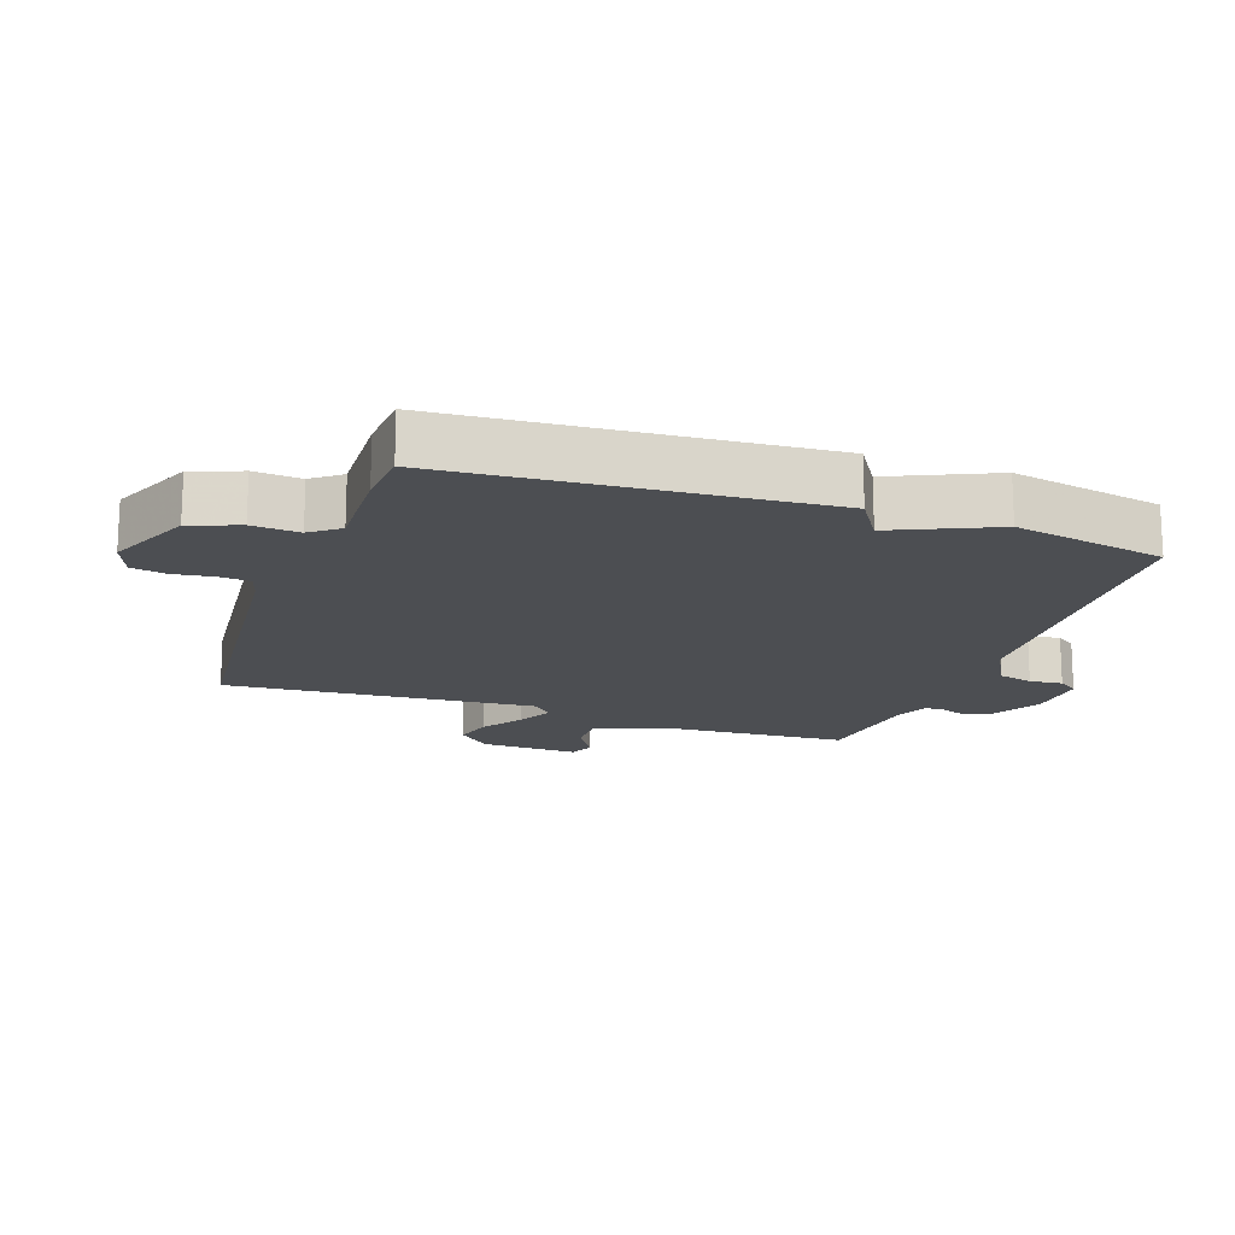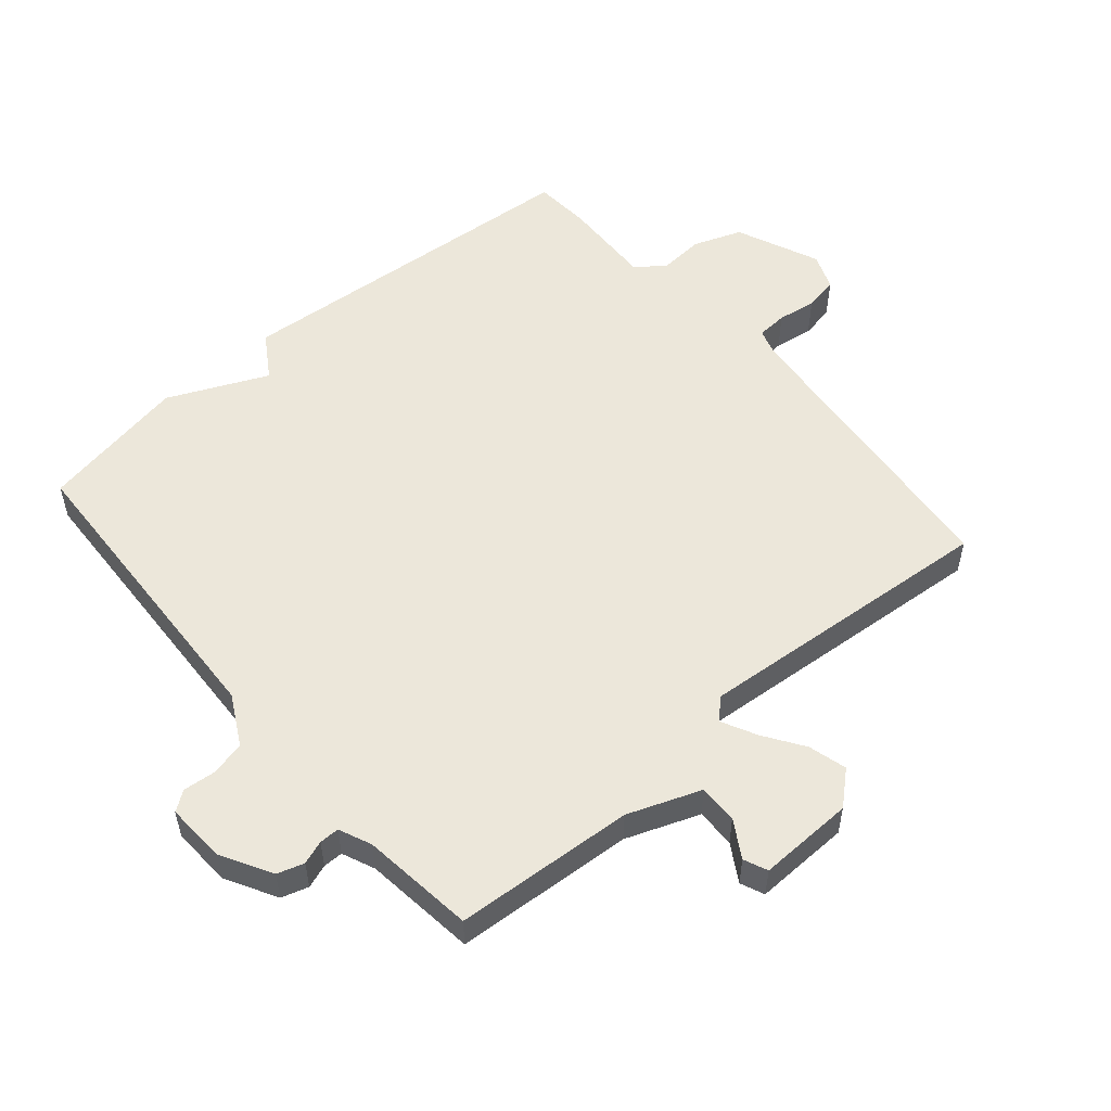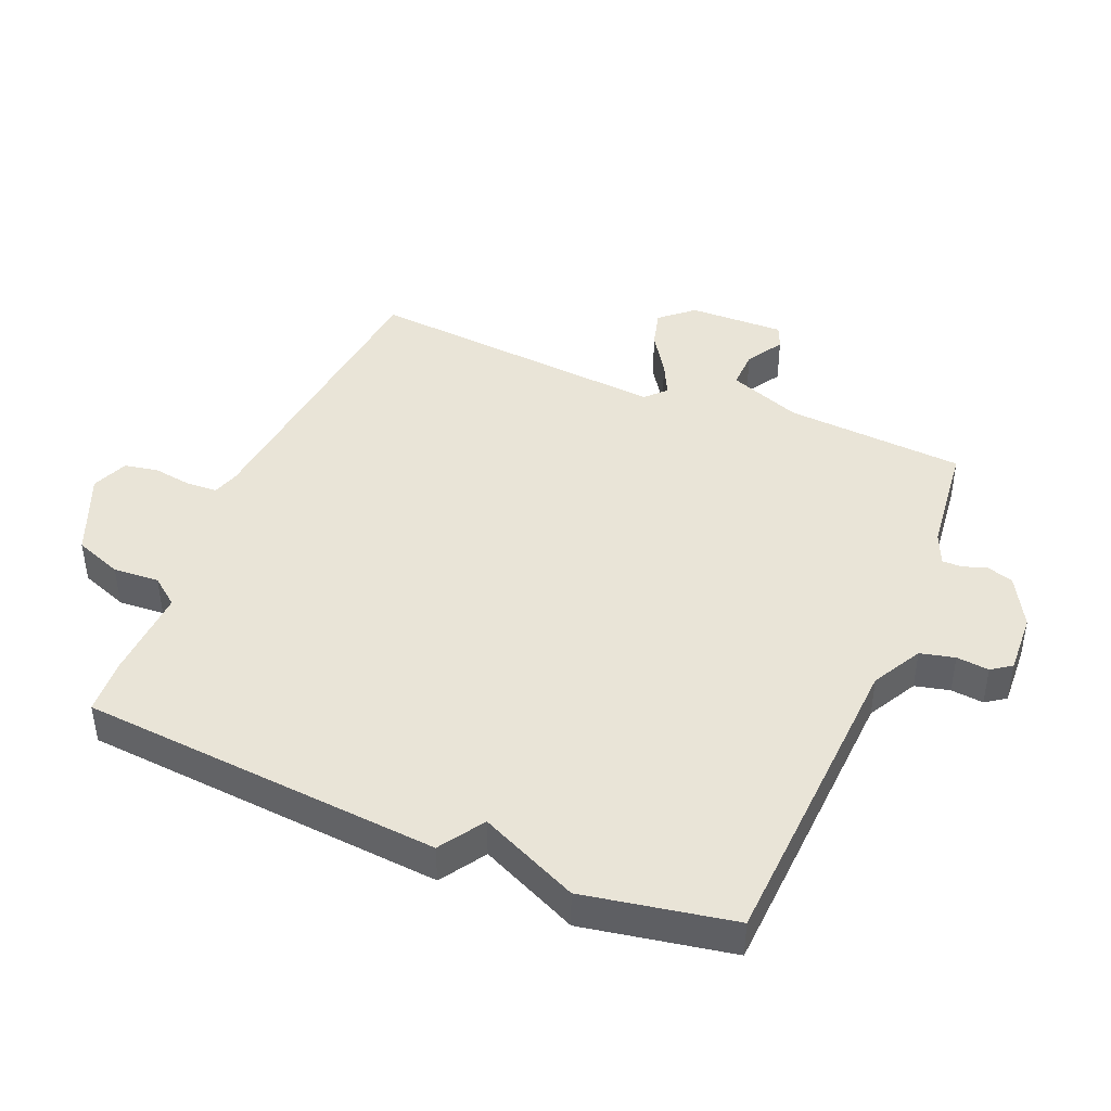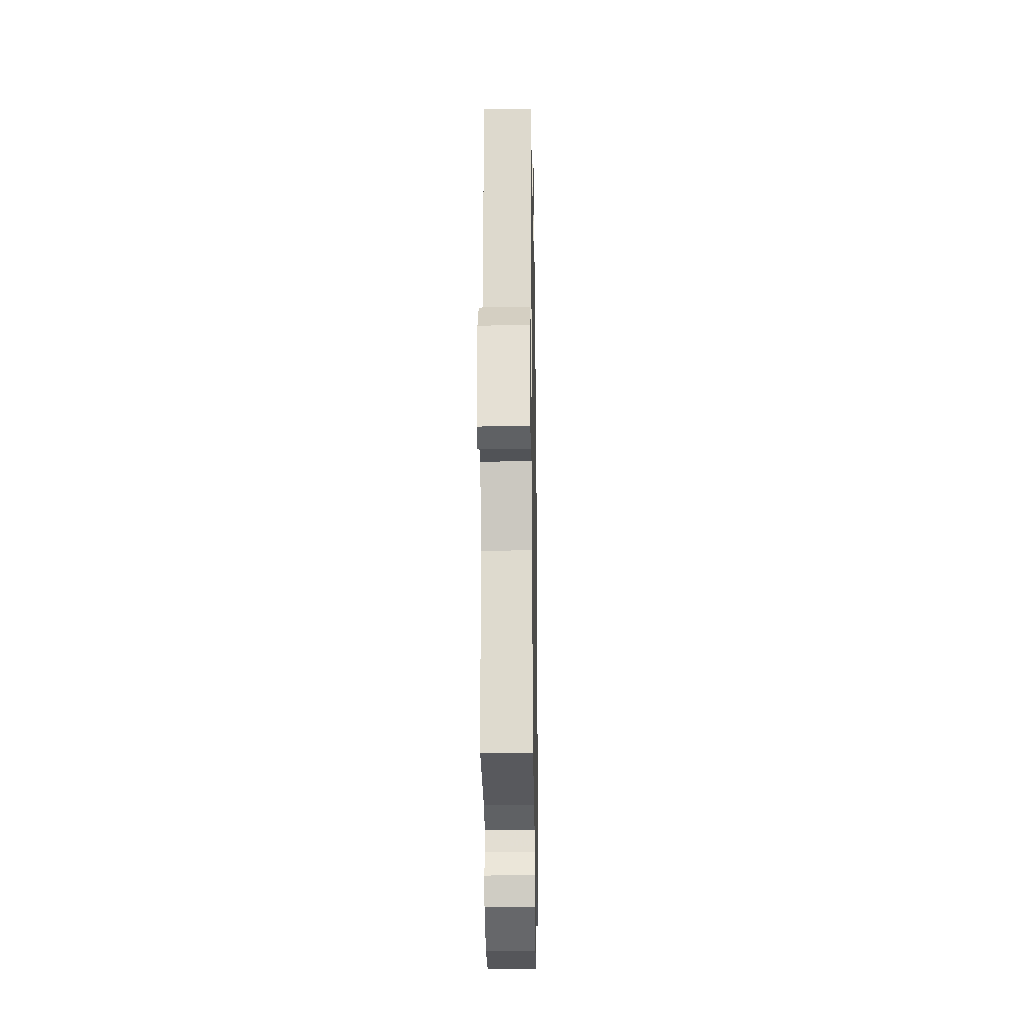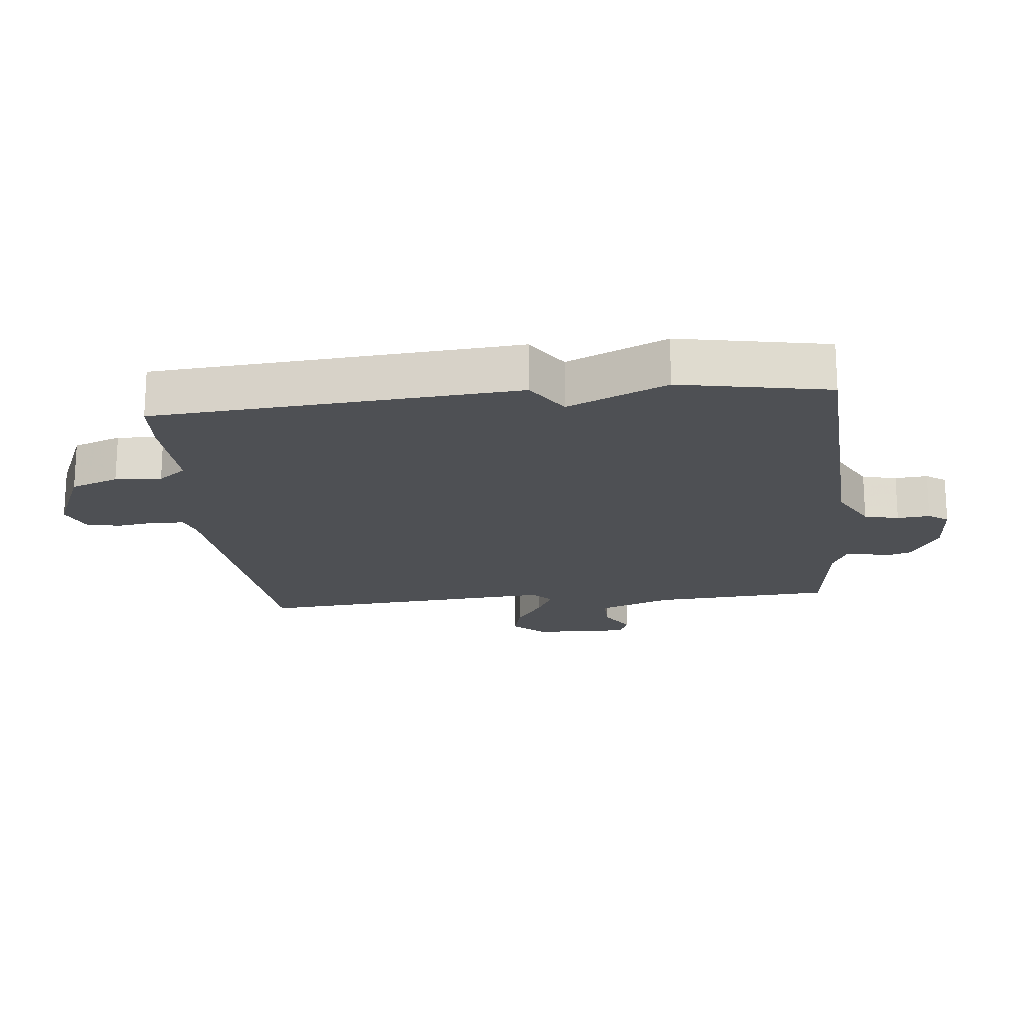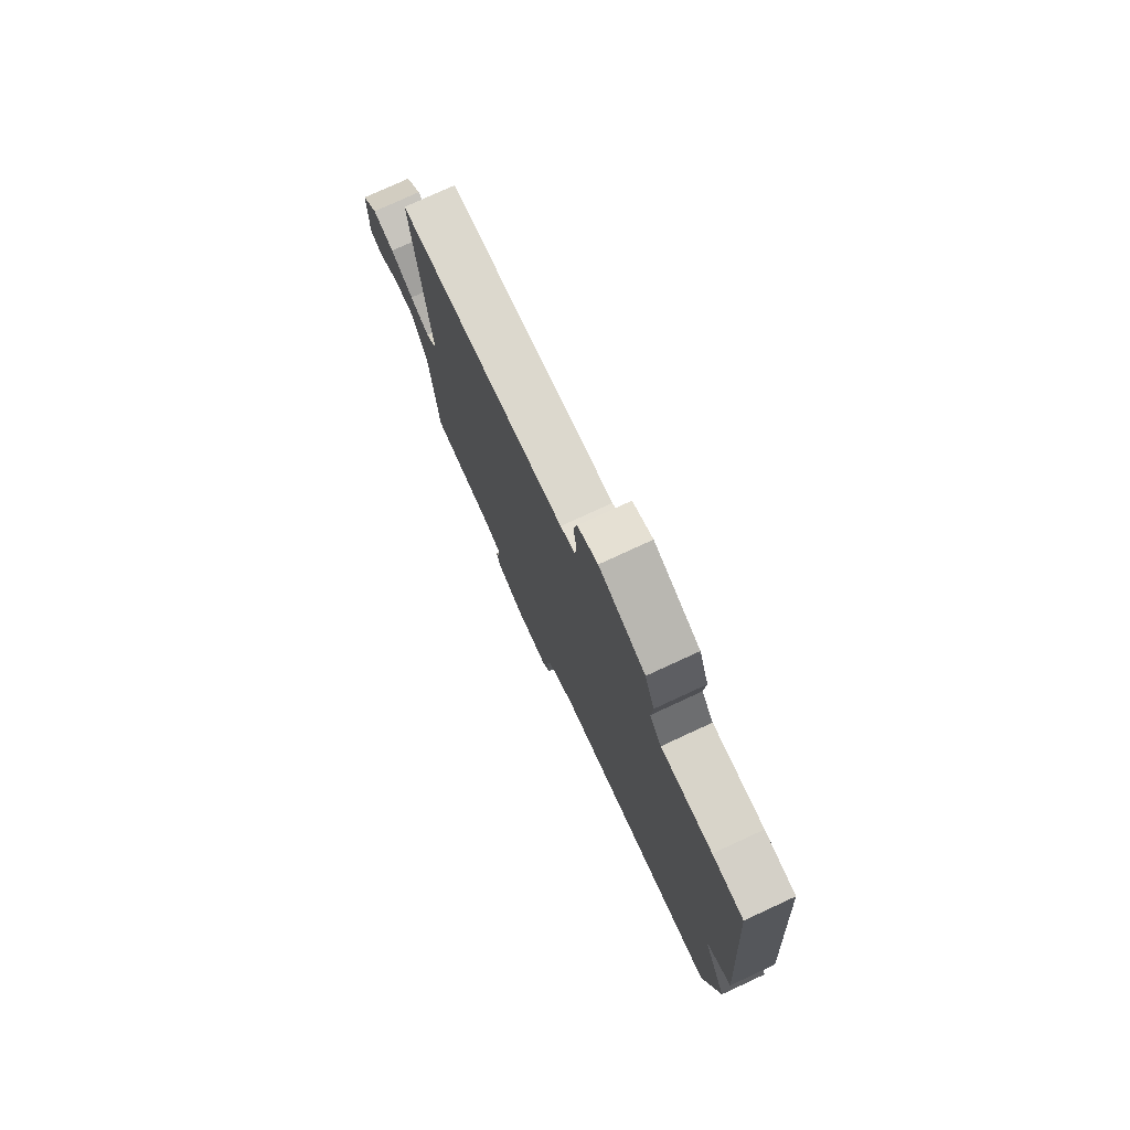
<metadata>
{"format":"obj","ext":"obj","renderer":"f3d","projection":"perspective","resolution":1024,"background":"white","views":[{"elev":-16.8,"azim":70.5,"up":"+Y"},{"elev":53.7,"azim":-130.6,"up":"+Y"},{"elev":43.4,"azim":112.9,"up":"+Y"},{"elev":-23.0,"azim":-89.0,"up":"+Z"},{"elev":-18.8,"azim":95.9,"up":"+Y"},{"elev":77.1,"azim":65.2,"up":"+Z"}]}
</metadata>
<code>
v -0.5 0.07 0.5
v -0.024 0.07 0.549
v 0.018 0.07 0.562
v 0.021 0.07 0.61
v 0.012 0.07 0.671
v 0.022 0.07 0.724
v 0.079 0.07 0.747
v 0.21 0.07 0.691
v 0.238 0.07 0.616
v 0.233 0.07 0.544
v 0.267 0.07 0.5
v 0.412 0.07 0.506
v 0.5 0.07 0.5
v 0.544 0.07 -0.067
v 0.474 0.07 -0.112
v 0.544 0.07 -0.267
v 0.5 0.07 -0.5
v 0.01 0.07 -0.524
v -0.068 0.07 -0.566
v -0.081 0.07 -0.62
v -0.076 0.07 -0.671
v -0.098 0.07 -0.702
v -0.193 0.07 -0.697
v -0.272 0.07 -0.653
v -0.285 0.07 -0.611
v -0.272 0.07 -0.574
v -0.272 0.07 -0.543
v -0.323 0.07 -0.521
v -0.5 0.07 -0.5
v -0.519 0.07 -0.218
v -0.562 0.07 -0.104
v -0.623 0.07 -0.105
v -0.681 0.07 -0.14
v -0.718 0.07 -0.124
v -0.714 0.07 0.026
v -0.669 0.07 0.077
v -0.609 0.07 0.061
v -0.546 0.07 0.019
v -0.492 0.07 -0.008
v -0.461 0.07 0.022
v -0.5 0 0.5
v -0.024 0 0.549
v 0.018 0 0.562
v 0.021 0 0.61
v 0.012 0 0.671
v 0.022 0 0.724
v 0.079 0 0.747
v 0.21 0 0.691
v 0.238 0 0.616
v 0.233 0 0.544
v 0.267 0 0.5
v 0.412 0 0.506
v 0.5 0 0.5
v 0.544 0 -0.067
v 0.474 0 -0.112
v 0.544 0 -0.267
v 0.5 0 -0.5
v 0.01 0 -0.524
v -0.068 0 -0.566
v -0.081 0 -0.62
v -0.076 0 -0.671
v -0.098 0 -0.702
v -0.193 0 -0.697
v -0.272 0 -0.653
v -0.285 0 -0.611
v -0.272 0 -0.574
v -0.272 0 -0.543
v -0.323 0 -0.521
v -0.5 0 -0.5
v -0.519 0 -0.218
v -0.562 0 -0.104
v -0.623 0 -0.105
v -0.681 0 -0.14
v -0.718 0 -0.124
v -0.714 0 0.026
v -0.669 0 0.077
v -0.609 0 0.061
v -0.546 0 0.019
v -0.492 0 -0.008
v -0.461 0 0.022
f 36 37 38
f 35 36 38
f 34 35 38
f 33 34 38
f 32 33 38
f 31 32 38 39
f 30 31 39 40
f 28 29 30 40
f 24 25 26
f 23 24 26
f 22 23 26
f 21 22 26
f 20 21 26
f 19 20 26 27
f 40 1 2
f 28 40 2
f 27 28 2
f 19 27 2
f 18 19 2
f 13 14 15
f 12 13 15
f 11 12 15
f 10 11 15
f 8 9 10
f 7 8 10
f 6 7 10
f 5 6 10
f 4 5 10
f 3 4 10 15
f 16 17 18
f 15 16 18
f 3 15 18
f 2 3 18
f 78 77 76
f 78 76 75
f 78 75 74
f 78 74 73
f 78 73 72
f 79 78 72 71
f 80 79 71 70
f 80 70 69 68
f 66 65 64
f 66 64 63
f 66 63 62
f 66 62 61
f 66 61 60
f 67 66 60 59
f 42 41 80
f 42 80 68
f 42 68 67
f 42 67 59
f 42 59 58
f 55 54 53
f 55 53 52
f 55 52 51
f 55 51 50
f 50 49 48
f 50 48 47
f 50 47 46
f 50 46 45
f 50 45 44
f 55 50 44 43
f 58 57 56
f 58 56 55
f 58 55 43
f 58 43 42
f 1 41 42 2
f 2 42 43 3
f 3 43 44 4
f 4 44 45 5
f 5 45 46 6
f 6 46 47 7
f 7 47 48 8
f 8 48 49 9
f 9 49 50 10
f 10 50 51 11
f 11 51 52 12
f 12 52 53 13
f 13 53 54 14
f 14 54 55 15
f 15 55 56 16
f 16 56 57 17
f 17 57 58 18
f 18 58 59 19
f 19 59 60 20
f 20 60 61 21
f 21 61 62 22
f 22 62 63 23
f 23 63 64 24
f 24 64 65 25
f 25 65 66 26
f 26 66 67 27
f 27 67 68 28
f 28 68 69 29
f 29 69 70 30
f 30 70 71 31
f 31 71 72 32
f 32 72 73 33
f 33 73 74 34
f 34 74 75 35
f 35 75 76 36
f 36 76 77 37
f 37 77 78 38
f 38 78 79 39
f 39 79 80 40
f 40 80 41 1

</code>
